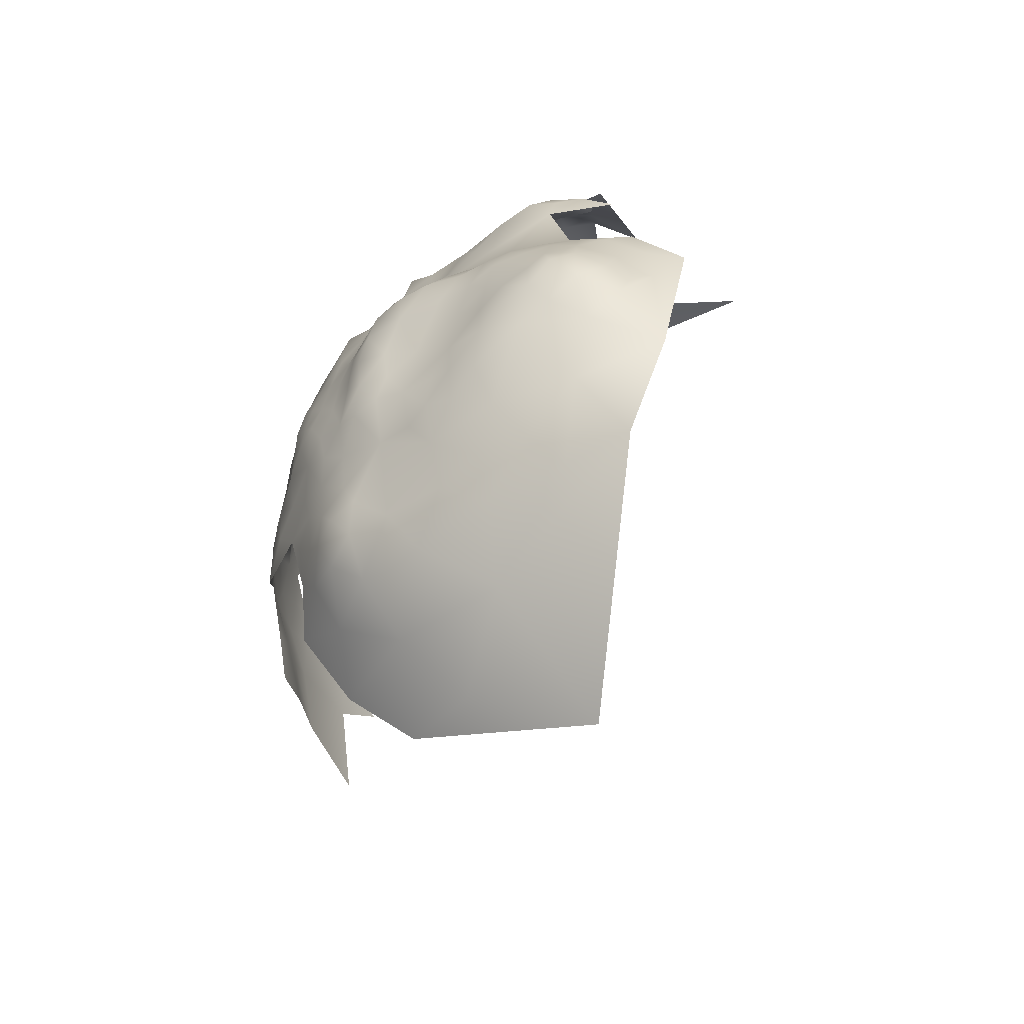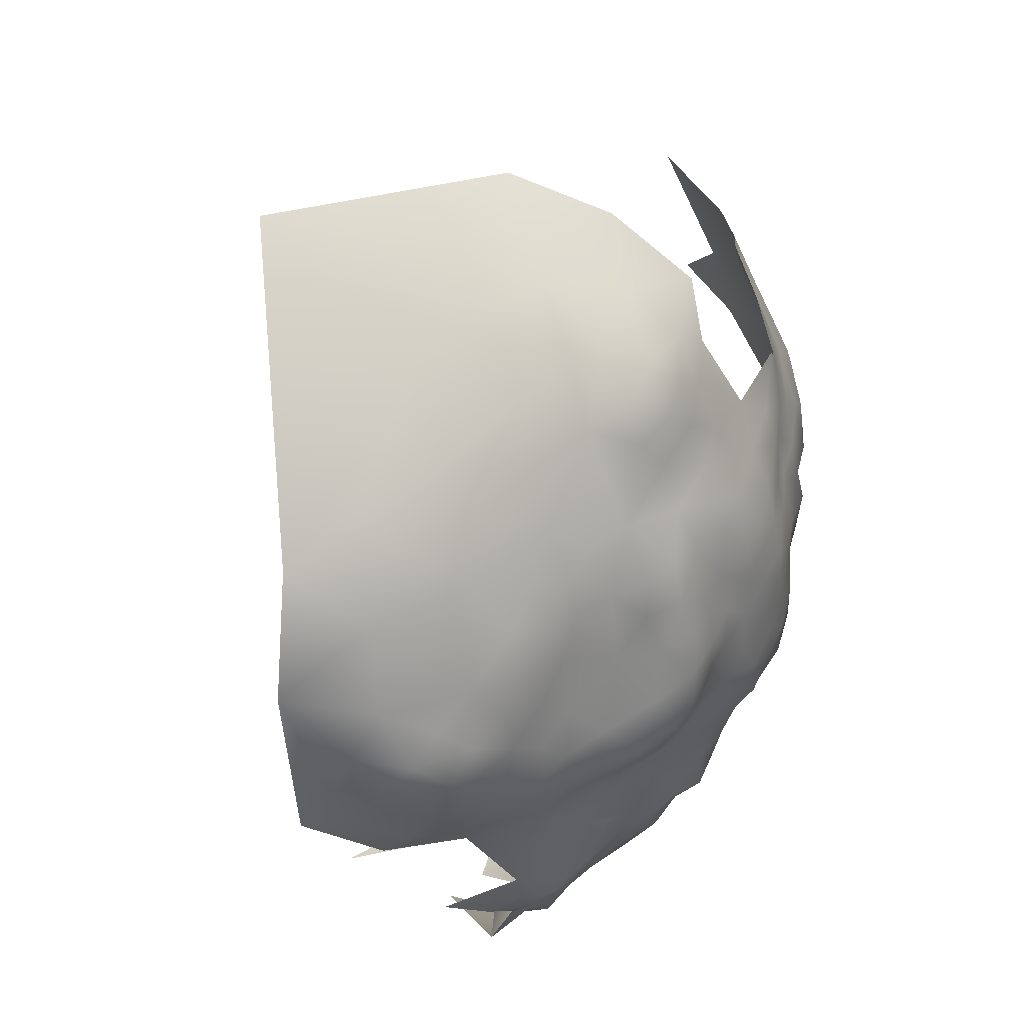
<metadata>
{"format":"obj","ext":"obj","renderer":"f3d","projection":"perspective","resolution":1024,"background":"white","views":[{"elev":-70.8,"azim":174.8,"up":"+Y"},{"elev":-27.3,"azim":14.7,"up":"+Z"}]}
</metadata>
<code>
v -566.2 -145.8 373.2
v -542.6 -125.2 401.5
v -555.8 -127.2 382.9
v -544.7 -106.4 416
v -550.6 -145 390.4
v -556.3 -88.76 406.2
v -552.2 -91.98 409.7
v -555.3 -87.06 412.5
v -559.2 -82.98 409.4
v -559.4 -81.89 415.3
v -551.1 -91.57 415.5
v -549.5 -96.63 412.4
v -552.4 -97.27 407.2
v -548.3 -103 410.7
v -551.4 -102 403.2
v -548.4 -106.6 405.2
v -550.3 -106.7 400.3
v -553.5 -102.6 398
v -555.7 -102.4 392.8
v -557.3 -97.26 397.7
v -560.3 -98.82 391.6
v -552.5 -106.7 395.2
v -555.9 -106.9 389.5
v -558.2 -106.7 383.4
v -552.5 -111.1 390.9
v -555.3 -111.8 385.8
v -559.3 -102.2 388.1
v -563 -100.7 383.3
v -558.8 -112.4 381.3
v -563.9 -114.1 378.1
v -559.9 -107.8 379.1
v -556.3 -117.4 384
v -560.1 -117.4 380
v -552.3 -116.2 387.7
v -548.8 -114.6 392.5
v -548.9 -118.7 389.2
v -549.1 -110.7 396.7
v -545.4 -114.5 397.4
v -546.5 -118.9 394.1
v -547.9 -124 390.8
v -552.6 -122.6 386.2
v -564.6 -103.8 378.8
v -566.3 -95.72 384.1
v -567.3 -98.41 379.4
v -571.9 -96.65 375.7
v -570.6 -93.93 380.1
v -573.7 -89.98 380.7
v -570.3 -90.86 384.9
v -557.4 -122.1 381.6
v -573.5 -101.3 373.1
v -568.6 -100.6 375.9
v -568.6 -105.4 374.5
v -577.8 -97.31 372.9
v -575.7 -91.93 375.7
v -546 -111.1 401.4
v -543.9 -119.1 399.3
v -542.3 -119.5 405.3
v -545.2 -123.5 396.5
v -542.2 -119.4 411.8
v -541.4 -124.9 408.8
v -543.2 -114.8 408.5
v -543.5 -113.8 414.3
v -543.6 -114.9 403.1
v -545.3 -110.4 408.1
v -573.8 -86.49 385
v -563.8 -108.8 377.2
v -564.2 -79.16 410.3
v -562.5 -83.75 406.1
v -563 -77.17 415.2
v -567.9 -80.47 406.4
v -571.6 -80.7 401.9
v -572.1 -77.25 406.5
v -567.6 -84.55 402.6
v -566.8 -73.94 412.9
v -568.4 -76.32 408.9
v -572.6 -72.41 409.1
v -571.5 -69.41 415.2
v -566.1 -72.35 419.2
v -571.4 -68.37 421
v -567.7 -70.37 426.3
v -573.5 -66.76 431.2
v -562.6 -74.63 424.7
v -576.6 -65.66 417.8
v -577.6 -66.27 410.5
v -583 -62.61 414.8
v -582.5 -62.63 422.1
v -590.7 -59.19 418.9
v -587.3 -60.03 426.1
v -580.3 -62.91 428.8
v -585.3 -60.16 432.2
v -579.7 -63.32 436.2
v -593.9 -56.69 429.8
v -575.2 -65.83 424.3
v -573.2 -67.81 438.7
v -572.5 -69.98 446.4
v -578.1 -65.51 442.8
v -577.6 -68.06 451
v -567.4 -74.39 449.3
v -567.3 -72.93 442.1
v -566.8 -71.75 434.2
v -561.4 -76.82 437.6
v -562.8 -77.47 445.7
v -558.3 -80.72 441.8
v -556.3 -81.43 434.5
v -560.9 -75.81 430.5
v -553.3 -84.97 430.1
v -559.4 -81.6 448.5
v -557.2 -86.83 453
v -554.2 -86.76 444.3
v -548.6 -94.71 442.6
v -547.7 -93.73 435.6
v -581.1 -65.76 405.8
v -585.1 -60.21 439.7
v -560.6 -78.22 420.5
v -557.1 -82.81 422
v -589.5 -61.37 411.1
v -591.4 -63.2 405.6
v -597.3 -60.28 408.8
v -597 -63.54 402.3
v -595.8 -66.72 395.4
v -592.2 -65.84 400.5
v -586.2 -65.67 403.4
v -586.8 -68.19 397.5
v -580.2 -69.35 402.4
v -581.4 -70.77 395.3
v -588 -70.97 391
v -585.6 -75.65 385.1
v -581.1 -73.87 389.7
v -577.6 -73.91 394.1
v -544.9 -98.65 434.7
v -547.2 -93.94 429.7
v -550.9 -89.24 433.4
v -584.5 -63.79 408.3
v -576.3 -77.67 390.5
v -574.3 -78.22 396.5
v -544.7 -99.7 427.3
v -550.4 -89.16 426.2
v -547.5 -94.72 423.9
v -548.1 -95.41 418.2
v -545.7 -100.1 420.8
v -542.8 -104.9 423.8
v -557.1 -80.3 427.6
v -553.6 -84.92 425.4
v -581.7 -97.5 369.4
v -581 -92.95 372.2
v -585.2 -94.46 368.5
v -581.7 -87.46 376.3
v -588.7 -90.61 366.6
v -594.6 -87.96 367.5
v -590.2 -85.65 370
v -585.3 -89.37 370.8
v -590 -96.58 365.2
v -585.2 -99.58 366.6
v -590.4 -102 364.3
v -579.4 -103.1 367.9
v -587.4 -85.28 374.4
v -596.5 -82.4 369.2
v -598.3 -78.09 376.3
v -592.4 -81.54 374.9
v -587.4 -81.95 379.7
v -591.6 -77.64 380.5
v -596.8 -74.22 381.4
v -604.2 -74.49 379.3
v -591.5 -74.11 385.3
v -600.9 -71.24 383.8
v -603.3 -67.12 390.2
v -611.5 -65.68 392.3
v -596.5 -70.23 387.5
v -609 -61.89 399.3
v -601.6 -62.7 400.9
v -576.4 -82.07 385.9
v -581 -82.13 382
v -579.6 -78.17 386.4
v -573.1 -82.64 391
v -569.8 -86.11 396
v -551.9 -128.7 386.5
v -562.6 -88.59 400.3
v -567.3 -92.49 388.4
v -545.2 -129.5 396.1
v -542.6 -119.1 418.1
v -541.6 -118.1 423.1
v -540.3 -123.8 421.2
v -538.1 -125.7 428.3
v -540.9 -124.6 415.4
v -539.1 -129.8 418.4
v -539.8 -130 412.6
v -541 -130.2 406.6
v -540.2 -135.6 416.8
v -540.6 -135.4 410.3
v -542.2 -131 401.4
v -541.1 -135.6 404.2
v -543.8 -135.9 399.2
v -546.8 -136 394.1
v -545.8 -141.1 397
v -542.9 -140.6 401.9
v -544.4 -146 399.7
v -548.2 -147.2 395.3
v -542.5 -144.8 404.3
v -546.7 -152.3 399.6
v -544.6 -151.8 405.2
v -541.2 -139.8 407
v -541.1 -144.9 409.8
v -537.9 -129.4 424.7
v -538.5 -135.3 422.2
v -540.5 -140 413.7
v -549.9 -136.5 389.5
v -548.3 -131 390.8
v -551.1 -141.5 387.3
v -553.5 -142.7 382.4
v -552.3 -147.4 385.8
v -557.1 -149.8 383.1
v -553.1 -153.7 388.3
v -557.9 -155.8 385.7
v -550.8 -149.3 390.7
v -552.8 -159.4 392.4
v -556.5 -159.8 388.8
v -559.1 -143.8 378
v -562.8 -153 381.2
v -559 -137.7 375.5
v -558.2 -167.4 394.5
v -561.3 -163.2 386.1
v -562.9 -170.1 390.3
v -565.5 -170 386
v -567 -177 390.7
v -569.1 -167.8 380
v -565.9 -165.2 382.8
v -569.2 -184.1 396.2
v -569.8 -173.2 383.7
v -573.3 -171.8 377.9
v -568.7 -161.7 377.8
v -554.7 -137.8 379.8
v -557.7 -133.5 377.5
v -554.7 -132.8 382.7
v -552.2 -137.3 385.1
v -551.8 -133.1 387.6
v -561.8 -129.7 376.4
v -562.5 -134.3 373.9
v -548.8 -141.3 392.3
v -567.1 -130.5 373.4
v -558.2 -129.7 380.2
v -560.2 -125.5 379.1
v -565.2 -125.9 375.8
v -569.7 -126.1 372
v -562.8 -120.6 377.6
v -567.7 -121.3 373.9
v -569.8 -116.3 370.9
v -566.9 -116.3 375.2
v -568.3 -110.9 373.2
v -573.1 -111.3 369.4
v -576.9 -111.9 365.6
v -576.7 -117.3 363.9
v -580.7 -112.9 361.7
v -581.5 -108.5 364.5
v -585.4 -104.6 363.9
v -577.3 -108.3 367.8
v -573.8 -106.6 371.1
v -573.4 -115.1 367.7
v -571.9 -120.4 369.1
v -585.7 -113.7 359.2
v -586.4 -118.9 358.7
v -591.8 -116.8 357.8
v -585.6 -109 361.6
v -581.7 -117.2 359.9
v -585.4 -123.2 360.1
v -590.6 -106.4 361.2
v -594.3 -103 362.9
v -596.1 -98.46 359.9
v -597.2 -121.3 357.5
v -574.8 -126.3 367.6
v -572.1 -131.9 370.3
v -572.8 -137 368.4
v -578.4 -136.6 365
v -567.8 -135.4 370.9
v -569.4 -140.8 369.6
v -573.9 -141.8 366.4
v -575.2 -147.7 365.6
v -574.2 -153 368.4
v -578.9 -153.5 364.4
v -571.3 -147.4 369.5
v -569.9 -153.1 373.4
v -573.4 -158.8 371.4
v -577 -158.1 366.7
v -581.2 -158.6 362.9
v -584 -154.3 361.1
v -580.9 -148.5 362.4
v -589.7 -151.3 359.8
v -589.3 -158.1 359.6
v -596.6 -155.7 360.2
v -594.7 -162.1 360.5
v -603 -160.8 361.9
v -602.1 -152.2 359.8
v -594.8 -148.3 358.7
v -590.1 -145 360.1
v -578.3 -143.8 363.7
v -588.9 -139 361.4
v -585.4 -148.1 360.7
v -589.3 -165.4 362.1
v -576.4 -163.1 369.1
v -573.6 -166.5 373
v -580.4 -170.2 370.3
v -599.9 -144.3 358.7
v -563.5 -139.1 372.2
v -583.8 -143.2 361.8
v -540.2 -121.1 428.3
v -538.6 -124.3 434.2
v -542.2 -150.5 413.7
v -539.7 -145 417
v -540.2 -150.1 420.5
v -538.7 -145.4 423.7
v -540 -140.4 420.8
v -538.4 -140.6 426.7
v -539.1 -146.5 431.6
v -542.9 -156.2 418.7
v -564 -97.03 388.9
v -565.2 -92.8 393.5
v -537.7 -135.9 428.5
v -538.9 -140.3 434.9
v -539 -132 440.6
v -542.3 -141.1 445.6
v -543.3 -133.4 453
v -541.3 -125.3 448.9
v -539.3 -124.4 441.4
v -539.7 -117.7 438
v -541.4 -118.5 445.8
v -544.4 -117.2 455.2
v -543.1 -112.6 449.5
v -544.8 -125.4 458.6
v -547.1 -104.9 453.7
v -551.8 -107.9 464.5
v -558.9 -107.5 475
v -552.7 -116.6 470.7
v -545.2 -140.7 457.6
v -555.9 -138.6 476.2
v -543.5 -105.3 442.1
v -539.7 -113.3 433.5
v -539.8 -118.1 433.2
v -540.9 -113.8 428.6
v -541.8 -108 432.3
v -541.1 -111.9 442.4
v -570.2 -88.05 389.5
v -544.8 -155.8 410.4
v -547.9 -161.1 405.6
v -551.4 -161.9 399.4
v -552.3 -167.5 403.5
v -548.6 -167.1 409.3
v -550.6 -172.8 407.8
v -554.4 -173.8 403.6
v -560.6 -179.5 403.5
v -554.3 -178.4 407.9
v -546.1 -161.5 411.7
v -546.9 -167.4 415.6
v -548.6 -172.3 413.3
v -551.5 -177.8 414.5
v -554 -179.6 425.5
v -561.4 -186.5 411.5
v -556.5 -179.9 438.5
v -568.5 -192.8 439
v -557.3 -182.7 414.4
v -566.5 -188.2 405.8
v -548.6 -173.1 420.4
v -546.2 -167.8 422.6
v -547.9 -158.4 401.1
v -547.7 -137.3 464.8
v -575 -184.4 389.9
v -577.4 -190.1 395.9
v -576.9 -179.9 381.7
v -583.1 -186.9 384.9
v -589.5 -191.5 387.9
v -553.6 -87.12 420.1
v -549.9 -91.47 421.1
v -538.8 -151.5 428.9
v -541.1 -147.7 441.2
v -543.7 -147.3 448.6
v -542.9 -154.4 446.6
v -544.8 -162.6 417.7
v -585.1 -167.4 366.2
v -577.6 -73.18 398.6
v -550.2 -155.5 395.6
v -541 -109.2 426.6
v -584.8 -161 360.6
v -599.4 -161.9 361.6
v -547.3 -100.3 416.1
v -581.5 -163.7 364.8
v -591.7 -172.9 367.1
v -604.9 -177.5 368.9
v -590.2 -182.9 375.3
v -597.4 -168.5 363
v -577.1 -86.36 380.3
v -537.5 -131.2 431.3
v -599.5 -192.2 380.9
v -575.4 -75.89 402.2
v -542.2 -112.6 420.9
v -547.1 -169.6 432.2
v -604.9 -92.11 369.8
v -594.9 -93.66 365.4
v -580.3 -196.7 408.3
v -598.2 -211 425
v -608.7 -155.3 359.3
v -564.8 -190 422.1
v -576.7 -199.3 427.7
v -629.3 -71.06 385.7
f 67 70 75
f 17 37 22
f 153 146 144
f 44 42 51
f 257 251 250
f 255 256 249
f 235 206 234
f 249 257 250
f 249 250 255
f 254 253 262
f 257 246 258
f 251 252 250
f 208 234 206
f 340 178 48
f 388 65 47
f 71 70 73
f 39 38 56
f 274 275 271
f 35 38 39
f 208 238 5
f 53 144 145
f 76 75 72
f 272 271 275
f 58 39 56
f 195 191 201
f 195 192 191
f 55 38 37
f 311 309 310
f 242 239 243
f 242 243 245
f 302 237 219
f 3 233 240
f 138 139 370
f 283 284 278
f 17 22 18
f 17 18 15
f 232 240 233
f 145 144 146
f 276 294 275
f 238 193 194
f 259 252 263
f 16 17 15
f 42 52 51
f 240 236 241
f 250 253 255
f 250 252 253
f 195 198 196
f 370 139 11
f 192 190 191
f 282 281 298
f 195 194 192
f 195 196 194
f 37 38 35
f 231 232 233
f 236 240 232
f 140 382 139
f 242 241 236
f 209 234 208
f 156 151 150
f 231 234 209
f 251 263 252
f 145 146 151
f 34 26 25
f 234 231 233
f 48 47 65
f 48 46 47
f 237 232 219
f 237 236 232
f 74 67 75
f 74 69 67
f 192 194 193
f 43 178 314
f 154 153 254
f 154 152 153
f 176 233 3
f 246 247 245
f 238 208 206
f 238 206 193
f 277 281 282
f 5 197 214
f 315 314 178
f 148 151 146
f 340 48 65
f 44 43 28
f 44 28 42
f 265 254 262
f 265 154 254
f 338 337 379
f 338 335 337
f 237 302 273
f 343 362 342
f 310 188 204
f 115 143 369
f 27 19 23
f 244 241 242
f 244 242 245
f 211 213 218
f 21 19 27
f 206 235 207
f 206 207 193
f 19 18 22
f 280 277 279
f 20 19 21
f 20 18 19
f 182 180 181
f 26 32 29
f 26 34 32
f 60 186 187
f 284 285 278
f 50 45 51
f 171 173 134
f 125 377 129
f 204 185 203
f 66 52 42
f 33 29 32
f 171 172 173
f 280 281 277
f 377 391 135
f 377 135 129
f 273 270 239
f 29 24 26
f 135 134 129
f 7 12 13
f 70 72 75
f 303 296 293
f 303 293 295
f 283 278 282
f 57 56 63
f 10 69 114
f 46 43 44
f 106 142 104
f 29 31 24
f 273 274 271
f 273 271 270
f 277 282 278
f 44 51 45
f 44 45 46
f 41 176 3
f 276 279 277
f 36 39 40
f 36 35 39
f 146 153 152
f 180 392 181
f 198 195 201
f 198 201 202
f 63 38 55
f 63 56 38
f 71 72 70
f 174 171 134
f 64 61 63
f 33 32 49
f 182 185 184
f 64 63 55
f 187 191 190
f 184 185 186
f 61 57 63
f 61 59 57
f 243 239 270
f 243 270 269
f 391 72 71
f 36 40 41
f 284 296 285
f 162 164 161
f 210 214 212
f 303 285 296
f 303 294 285
f 66 248 52
f 180 62 392
f 3 240 241
f 3 241 49
f 236 239 242
f 300 376 383
f 2 58 56
f 137 369 143
f 137 370 369
f 187 186 189
f 235 233 176
f 235 234 233
f 307 310 309
f 180 182 184
f 34 35 36
f 34 25 35
f 189 201 191
f 189 191 187
f 54 53 145
f 122 133 112
f 74 75 76
f 383 380 283
f 59 61 62
f 12 382 14
f 23 25 26
f 23 26 24
f 342 350 345
f 60 57 59
f 305 304 336
f 138 140 139
f 134 128 129
f 134 173 128
f 68 70 67
f 138 131 136
f 137 132 131
f 238 197 5
f 286 296 284
f 286 284 287
f 135 391 71
f 125 124 377
f 137 138 370
f 137 131 138
f 197 194 196
f 197 238 194
f 41 3 49
f 142 106 143
f 136 141 140
f 136 140 138
f 174 134 135
f 174 175 340
f 272 275 294
f 307 309 308
f 188 185 204
f 105 104 142
f 150 151 148
f 286 293 296
f 286 292 293
f 41 34 36
f 219 232 231
f 137 143 106
f 137 106 132
f 189 188 205
f 193 207 179
f 176 207 235
f 246 248 247
f 201 189 205
f 201 205 202
f 266 154 265
f 155 255 253
f 9 68 67
f 52 50 51
f 52 256 50
f 12 139 382
f 12 11 139
f 225 228 229
f 58 40 39
f 29 33 30
f 83 79 77
f 83 93 79
f 4 14 382
f 124 122 112
f 237 239 236
f 237 273 239
f 27 23 24
f 389 203 183
f 246 257 249
f 246 249 248
f 337 335 336
f 337 336 304
f 57 2 56
f 7 11 12
f 369 370 11
f 258 243 269
f 344 345 346
f 159 156 150
f 115 142 143
f 302 274 273
f 123 124 125
f 60 184 186
f 60 59 184
f 258 246 245
f 258 245 243
f 5 214 210
f 352 345 351
f 352 346 345
f 77 79 78
f 347 344 346
f 53 45 50
f 53 54 45
f 300 298 299
f 49 241 244
f 49 244 33
f 208 5 210
f 208 210 209
f 68 73 70
f 8 6 9
f 305 183 304
f 260 259 263
f 59 62 180
f 59 180 184
f 125 129 128
f 153 144 155
f 306 307 308
f 311 310 204
f 343 378 362
f 131 130 136
f 105 101 104
f 121 117 122
f 148 146 152
f 254 155 253
f 254 153 155
f 8 7 6
f 8 11 7
f 244 245 247
f 8 9 10
f 261 259 260
f 131 132 111
f 131 111 130
f 77 74 76
f 77 78 74
f 256 255 155
f 119 117 121
f 305 336 323
f 305 323 322
f 157 150 149
f 157 159 150
f 43 48 178
f 43 46 48
f 199 197 196
f 10 67 69
f 10 9 67
f 171 65 388
f 171 388 172
f 230 226 225
f 113 91 90
f 172 388 147
f 305 389 183
f 123 122 124
f 133 122 117
f 133 117 116
f 383 298 300
f 192 179 190
f 192 193 179
f 173 127 128
f 125 126 123
f 41 49 32
f 41 32 34
f 159 160 156
f 159 161 160
f 182 203 185
f 256 248 249
f 256 52 248
f 80 82 78
f 80 78 79
f 360 352 351
f 360 351 361
f 279 274 1
f 126 128 127
f 126 125 128
f 54 145 147
f 179 58 2
f 179 2 190
f 118 117 119
f 244 30 33
f 244 247 30
f 291 290 398
f 23 22 25
f 23 19 22
f 147 151 156
f 147 145 151
f 313 306 308
f 361 351 375
f 17 55 37
f 13 12 14
f 202 205 307
f 202 307 306
f 103 104 101
f 107 103 102
f 115 10 114
f 177 73 68
f 324 323 339
f 27 314 21
f 362 378 199
f 337 304 181
f 37 25 22
f 37 35 25
f 54 46 45
f 54 47 46
f 380 284 283
f 380 287 284
f 123 121 122
f 162 165 168
f 162 168 164
f 223 228 225
f 223 225 226
f 98 102 99
f 216 213 212
f 216 212 215
f 302 1 274
f 81 93 89
f 98 99 95
f 68 9 6
f 258 251 257
f 85 83 84
f 60 2 57
f 91 89 90
f 120 119 121
f 262 253 252
f 262 252 259
f 78 69 74
f 350 351 345
f 77 84 83
f 381 288 289
f 16 55 17
f 16 64 55
f 118 116 117
f 149 150 148
f 323 336 335
f 264 260 263
f 316 311 204
f 342 344 343
f 342 345 344
f 31 66 42
f 276 285 294
f 187 2 60
f 187 190 2
f 324 326 325
f 118 119 170
f 30 247 248
f 30 248 66
f 347 349 348
f 267 395 152
f 94 96 95
f 162 158 163
f 162 163 165
f 4 382 140
f 133 84 112
f 133 85 84
f 297 287 380
f 297 289 287
f 350 375 351
f 310 205 188
f 310 307 205
f 29 66 31
f 29 30 66
f 166 168 165
f 85 133 116
f 164 126 127
f 28 43 314
f 28 314 27
f 316 203 389
f 316 204 203
f 64 62 61
f 161 164 127
f 349 347 346
f 76 84 77
f 373 374 372
f 383 283 282
f 383 282 298
f 54 388 47
f 54 147 388
f 8 369 11
f 86 89 93
f 321 324 325
f 28 27 24
f 158 162 161
f 158 161 159
f 221 213 216
f 279 276 275
f 279 275 274
f 280 279 1
f 341 350 342
f 353 352 360
f 94 91 96
f 339 326 324
f 120 168 166
f 186 185 188
f 186 188 189
f 97 95 96
f 319 373 372
f 220 221 216
f 224 223 222
f 288 287 289
f 288 286 287
f 40 176 41
f 40 207 176
f 155 50 256
f 157 158 159
f 288 290 291
f 288 381 290
f 358 349 353
f 174 340 65
f 174 65 171
f 276 277 278
f 276 278 285
f 378 215 212
f 4 392 62
f 317 312 311
f 317 311 316
f 312 309 311
f 315 178 340
f 315 340 175
f 217 219 231
f 217 231 209
f 40 58 179
f 40 179 207
f 371 309 312
f 371 308 309
f 211 212 213
f 211 210 212
f 224 228 223
f 322 323 324
f 322 324 321
f 102 103 101
f 338 379 141
f 223 226 221
f 141 4 140
f 337 392 379
f 337 181 392
f 341 306 313
f 86 83 85
f 86 93 83
f 272 294 303
f 154 267 152
f 154 266 267
f 383 376 297
f 383 297 380
f 94 95 99
f 53 155 144
f 53 50 155
f 100 80 81
f 100 101 105
f 78 82 114
f 78 114 69
f 315 21 314
f 387 289 297
f 200 199 196
f 200 196 198
f 64 16 14
f 101 100 99
f 101 99 102
f 182 181 304
f 94 100 81
f 94 99 100
f 387 381 289
f 113 96 91
f 395 148 152
f 395 149 148
f 177 68 6
f 306 341 200
f 142 115 114
f 391 377 124
f 222 221 220
f 222 223 221
f 15 14 16
f 15 13 14
f 86 87 88
f 64 4 62
f 64 14 4
f 343 215 378
f 107 109 103
f 202 200 198
f 202 306 200
f 378 197 199
f 264 261 260
f 288 292 286
f 80 79 93
f 80 93 81
f 89 88 90
f 89 86 88
f 265 262 259
f 211 209 210
f 211 217 209
f 85 87 86
f 85 116 87
f 92 90 88
f 338 141 136
f 362 199 200
f 378 212 214
f 378 214 197
f 299 298 281
f 299 281 230
f 175 71 73
f 147 156 160
f 147 160 172
f 265 267 266
f 175 177 315
f 175 73 177
f 315 20 21
f 225 299 230
f 225 229 299
f 302 219 217
f 302 217 1
f 272 270 271
f 91 81 89
f 91 94 81
f 142 82 105
f 142 114 82
f 301 293 292
f 353 346 352
f 353 349 346
f 42 28 24
f 42 24 31
f 108 109 107
f 160 161 127
f 168 126 164
f 141 379 392
f 141 392 4
f 124 112 84
f 327 321 325
f 327 320 321
f 10 369 8
f 10 115 369
f 313 375 350
f 313 350 341
f 20 15 18
f 200 341 342
f 200 342 362
f 105 82 80
f 105 80 100
f 318 305 322
f 318 389 305
f 297 384 387
f 391 76 72
f 172 127 173
f 172 160 127
f 338 136 130
f 218 217 211
f 120 126 168
f 135 71 175
f 135 175 174
f 365 364 227
f 280 230 281
f 376 384 297
f 220 216 215
f 224 227 364
f 372 312 317
f 120 121 123
f 120 123 126
f 319 372 317
f 110 130 111
f 13 6 7
f 104 132 106
f 367 366 364
f 261 265 259
f 120 170 119
f 358 348 349
f 317 316 389
f 317 389 318
f 334 338 130
f 319 317 318
f 220 215 343
f 339 338 334
f 355 348 358
f 355 359 348
f 110 111 132
f 269 251 258
f 92 88 87
f 304 183 203
f 304 203 182
f 295 272 303
f 177 20 315
f 291 292 288
f 291 301 292
f 331 329 330
f 218 213 221
f 366 229 228
f 394 149 395
f 313 308 371
f 272 269 270
f 169 166 167
f 264 263 251
f 87 116 118
f 220 343 344
f 318 322 321
f 300 299 229
f 264 268 261
f 301 295 293
f 124 76 391
f 124 84 76
f 363 332 320
f 361 375 313
f 394 157 149
f 387 290 381
f 319 332 373
f 319 320 332
f 338 339 323
f 360 361 393
f 385 387 384
f 166 165 163
f 354 360 393
f 328 325 326
f 109 104 103
f 218 1 217
f 218 280 1
f 354 353 360
f 218 230 280
f 92 113 90
f 366 224 364
f 366 228 224
f 300 384 376
f 166 170 120
f 166 169 170
f 354 358 353
f 109 110 132
f 109 132 104
f 220 224 222
f 399 355 358
f 227 348 359
f 301 291 398
f 220 344 347
f 363 320 327
f 264 251 269
f 318 320 319
f 318 321 320
f 394 395 267
f 367 364 365
f 110 334 130
f 118 170 169
f 356 354 393
f 224 348 227
f 365 227 359
f 97 96 113
f 386 367 368
f 386 368 390
f 386 366 367
f 385 384 386
f 220 348 224
f 220 347 348
f 264 269 272
f 264 272 295
f 399 358 354
f 399 357 400
f 399 359 355
f 332 374 373
f 396 365 359
f 300 229 366
f 365 368 367
f 300 386 384
f 300 366 386
f 329 325 328
f 385 290 387
f 396 359 399
f 385 386 390
f 331 325 329
f 331 327 325
f 399 354 356
f 399 356 357
f 396 399 400
f 331 363 327
f 331 333 363
f 385 398 290
f 401 169 167
f 401 167 166
f 396 368 365
f 397 396 400
f 396 390 368
f 397 400 357
f 397 390 396
f 338 323 335
f 230 221 226
f 230 218 221
f 110 328 334
f 20 13 15
f 6 20 177
f 6 13 20

</code>
